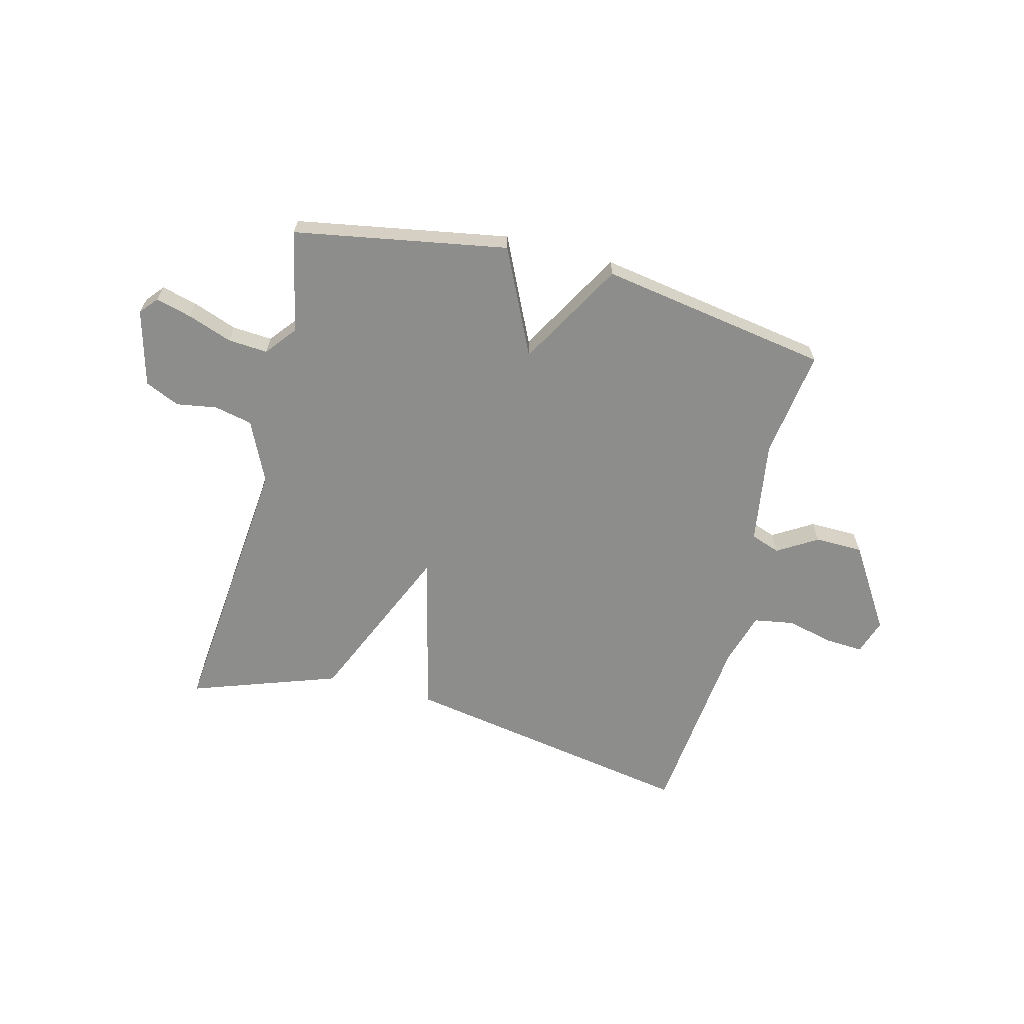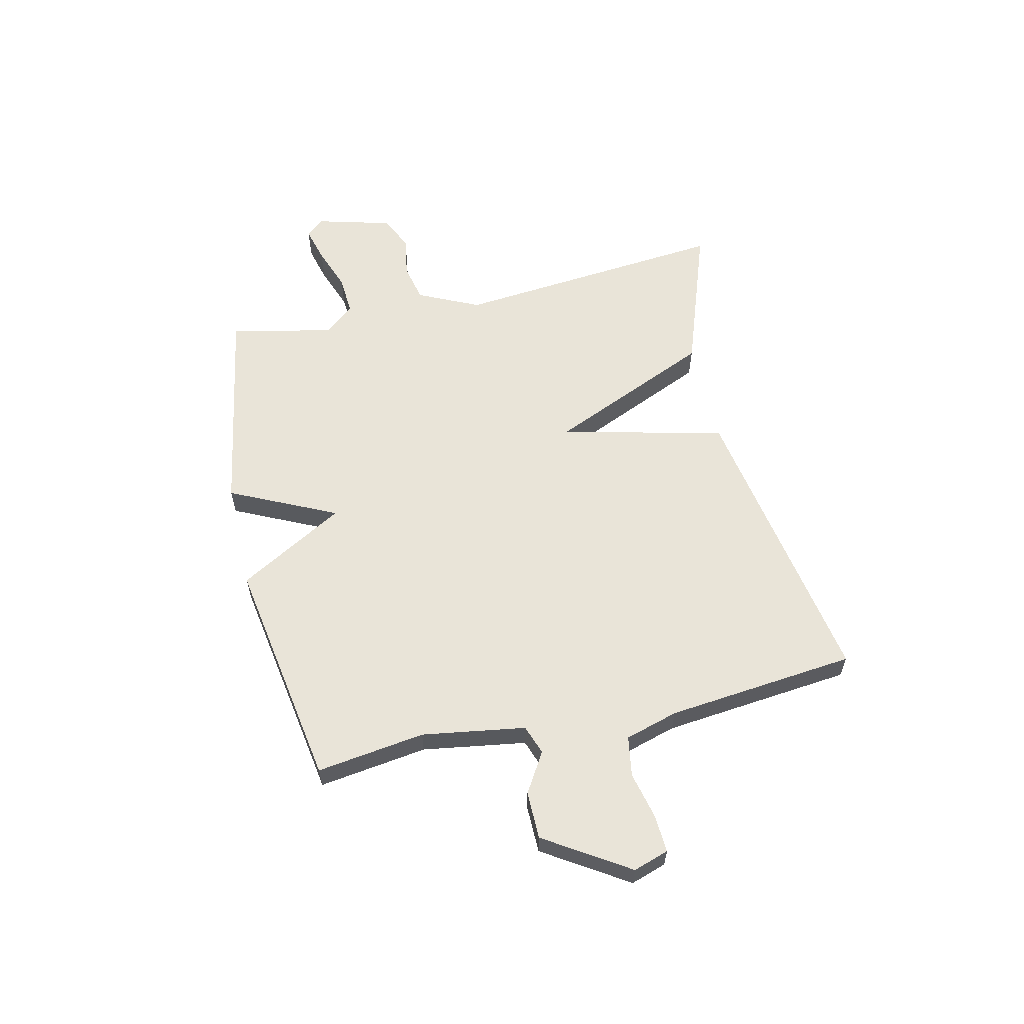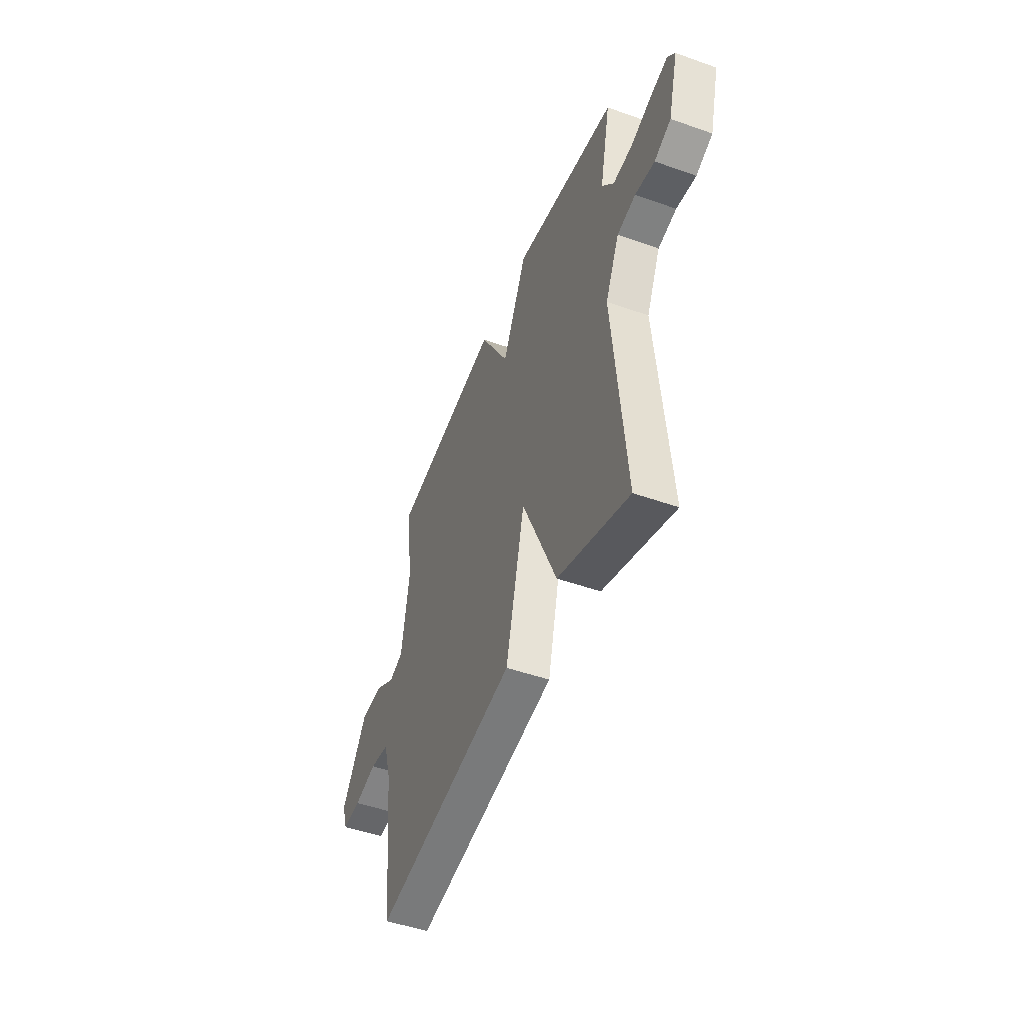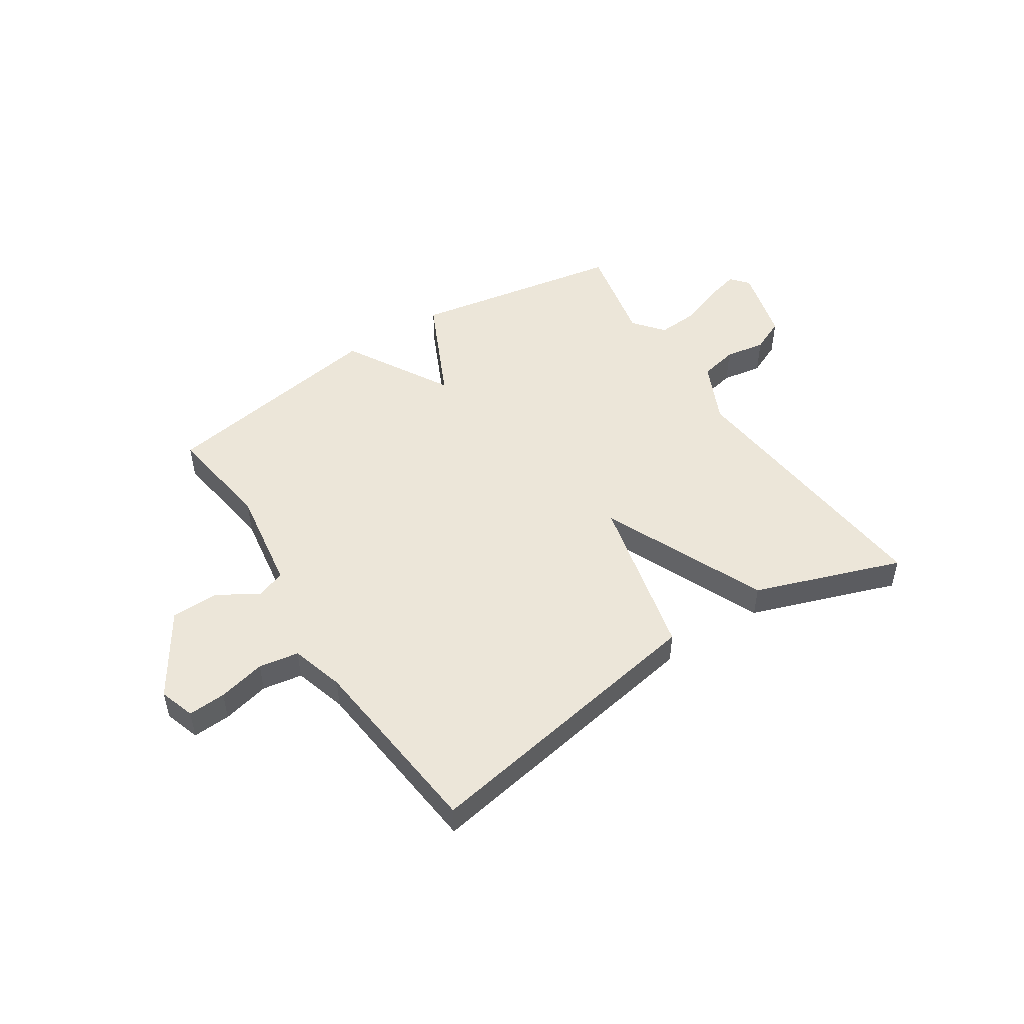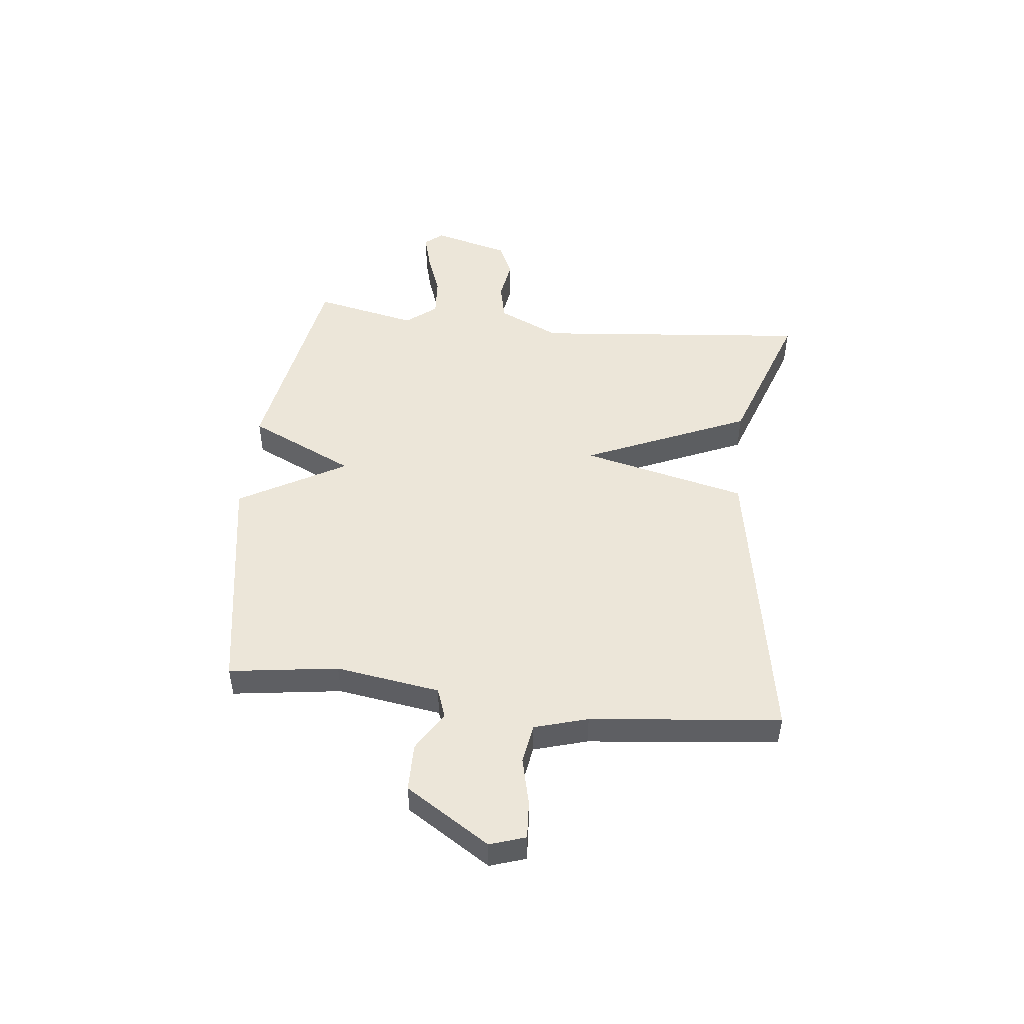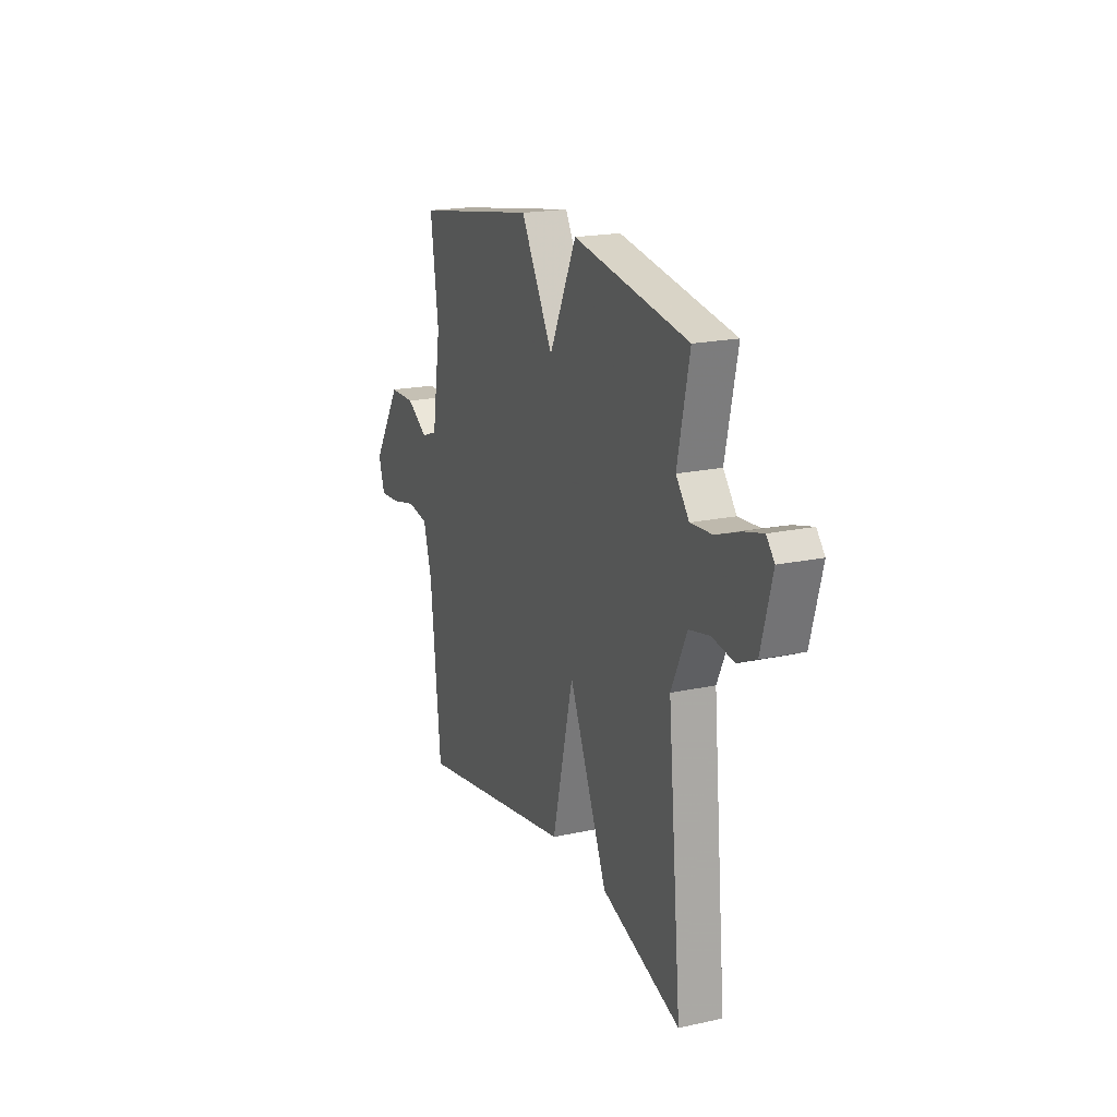
<metadata>
{"format":"obj","ext":"obj","renderer":"f3d","projection":"perspective","resolution":1024,"background":"white","views":[{"elev":-64.4,"azim":-14.4,"up":"+Y"},{"elev":59.9,"azim":77.1,"up":"+Y"},{"elev":-48.5,"azim":-111.6,"up":"+Z"},{"elev":49.5,"azim":146.9,"up":"+Y"},{"elev":48.6,"azim":96.2,"up":"+Y"},{"elev":19.0,"azim":-112.5,"up":"+Z"}]}
</metadata>
<code>
v 0.5 0.07 0.5
v 0.473 0.07 0.304
v 0.502 0.07 0.117
v 0.555 0.07 0.098
v 0.627 0.07 0.142
v 0.713 0.07 0.141
v 0.809 0.07 -0.01
v 0.788 0.07 -0.074
v 0.72 0.07 -0.07
v 0.635 0.07 -0.05
v 0.563 0.07 -0.062
v 0.535 0.07 -0.158
v 0.5 0.07 -0.5
v -0.035 0.07 -0.407
v -0.106 0.07 -0.11
v -0.235 0.07 -0.407
v -0.5 0.07 -0.5
v -0.454 0.07 -0.002
v -0.506 0.07 0.109
v -0.575 0.07 0.124
v -0.648 0.07 0.112
v -0.71 0.07 0.14
v -0.747 0.07 0.278
v -0.72 0.07 0.31
v -0.656 0.07 0.293
v -0.576 0.07 0.264
v -0.504 0.07 0.259
v -0.46 0.07 0.314
v -0.5 0.07 0.5
v -0.115 0.07 0.568
v -0.024 0.07 0.376
v 0.085 0.07 0.568
v 0.5 0 0.5
v 0.473 0 0.304
v 0.502 0 0.117
v 0.555 0 0.098
v 0.627 0 0.142
v 0.713 0 0.141
v 0.809 0 -0.01
v 0.788 0 -0.074
v 0.72 0 -0.07
v 0.635 0 -0.05
v 0.563 0 -0.062
v 0.535 0 -0.158
v 0.5 0 -0.5
v -0.035 0 -0.407
v -0.106 0 -0.11
v -0.235 0 -0.407
v -0.5 0 -0.5
v -0.454 0 -0.002
v -0.506 0 0.109
v -0.575 0 0.124
v -0.648 0 0.112
v -0.71 0 0.14
v -0.747 0 0.278
v -0.72 0 0.31
v -0.656 0 0.293
v -0.576 0 0.264
v -0.504 0 0.259
v -0.46 0 0.314
v -0.5 0 0.5
v -0.115 0 0.568
v -0.024 0 0.376
v 0.085 0 0.568
f 31 32 1 2
f 28 29 30 31
f 31 2 3
f 28 31 3
f 27 28 3
f 26 27 3 4
f 24 25 26
f 23 24 26
f 22 23 26
f 21 22 26
f 20 21 26
f 19 20 26 4
f 18 19 4
f 15 16 17 18
f 15 18 4
f 14 15 4
f 13 14 4
f 12 13 4
f 11 12 4
f 5 6 7
f 4 5 7
f 11 4 7
f 10 11 7
f 7 8 9 10
f 34 33 64 63
f 63 62 61 60
f 35 34 63
f 35 63 60
f 35 60 59
f 36 35 59 58
f 58 57 56
f 58 56 55
f 58 55 54
f 58 54 53
f 58 53 52
f 36 58 52 51
f 36 51 50
f 50 49 48 47
f 36 50 47
f 36 47 46
f 36 46 45
f 36 45 44
f 36 44 43
f 39 38 37
f 39 37 36
f 39 36 43
f 39 43 42
f 42 41 40 39
f 1 33 34 2
f 2 34 35 3
f 3 35 36 4
f 4 36 37 5
f 5 37 38 6
f 6 38 39 7
f 7 39 40 8
f 8 40 41 9
f 9 41 42 10
f 10 42 43 11
f 11 43 44 12
f 12 44 45 13
f 13 45 46 14
f 14 46 47 15
f 15 47 48 16
f 16 48 49 17
f 17 49 50 18
f 18 50 51 19
f 19 51 52 20
f 20 52 53 21
f 21 53 54 22
f 22 54 55 23
f 23 55 56 24
f 24 56 57 25
f 25 57 58 26
f 26 58 59 27
f 27 59 60 28
f 28 60 61 29
f 29 61 62 30
f 30 62 63 31
f 31 63 64 32
f 32 64 33 1

</code>
